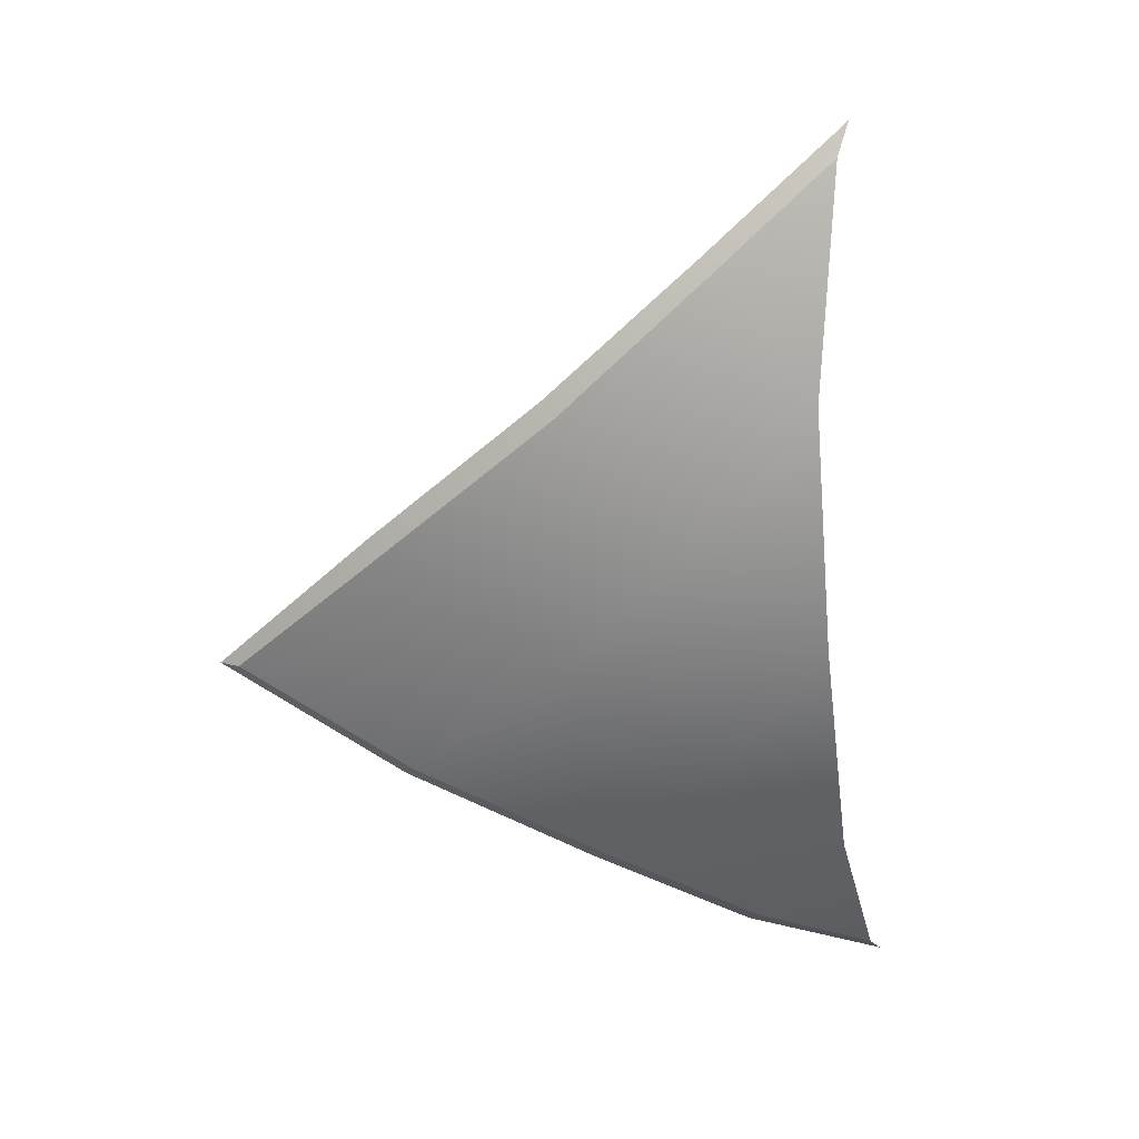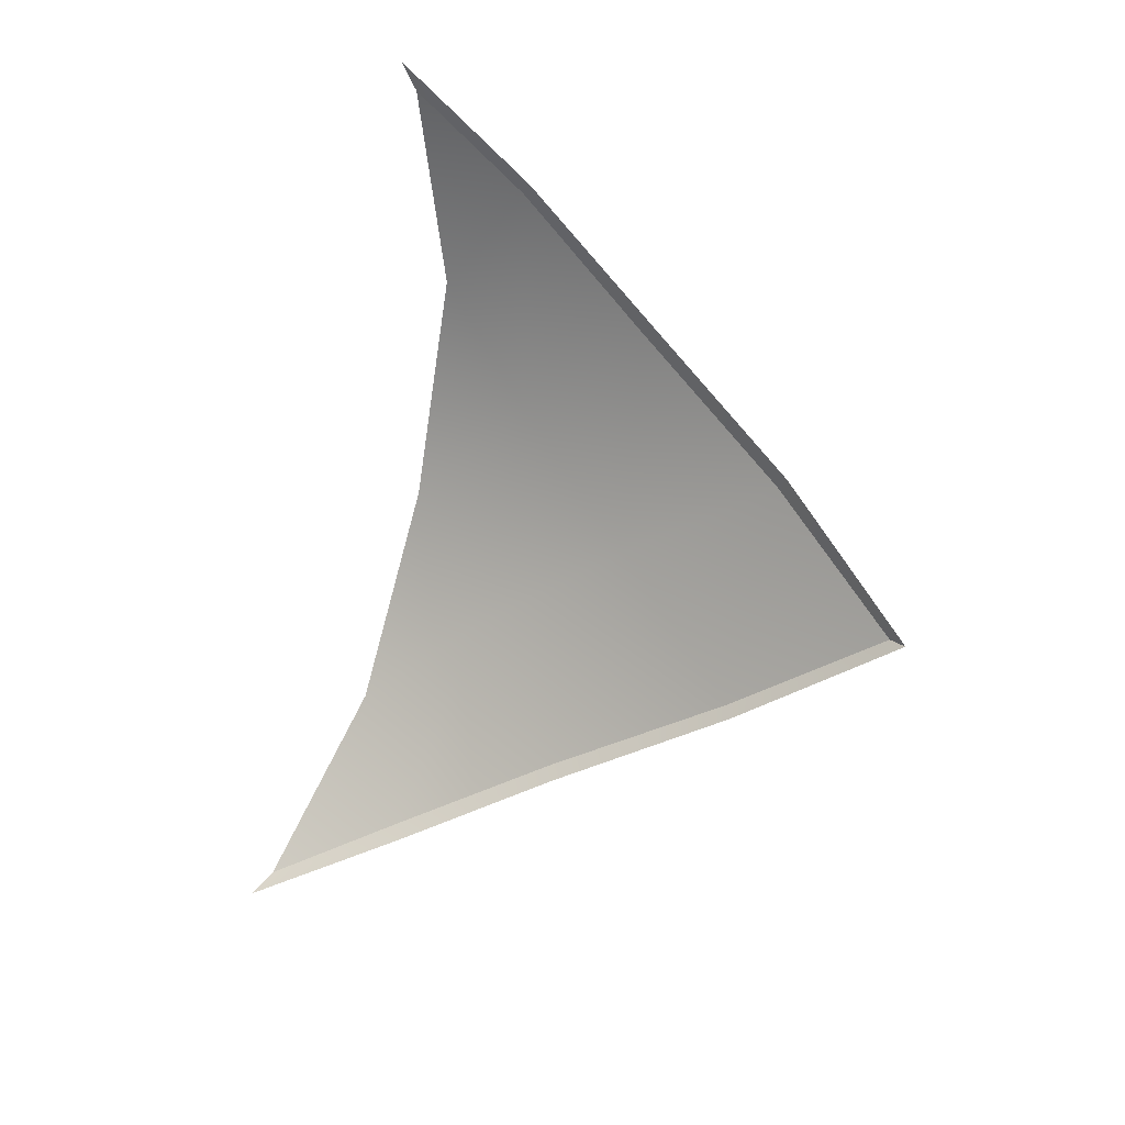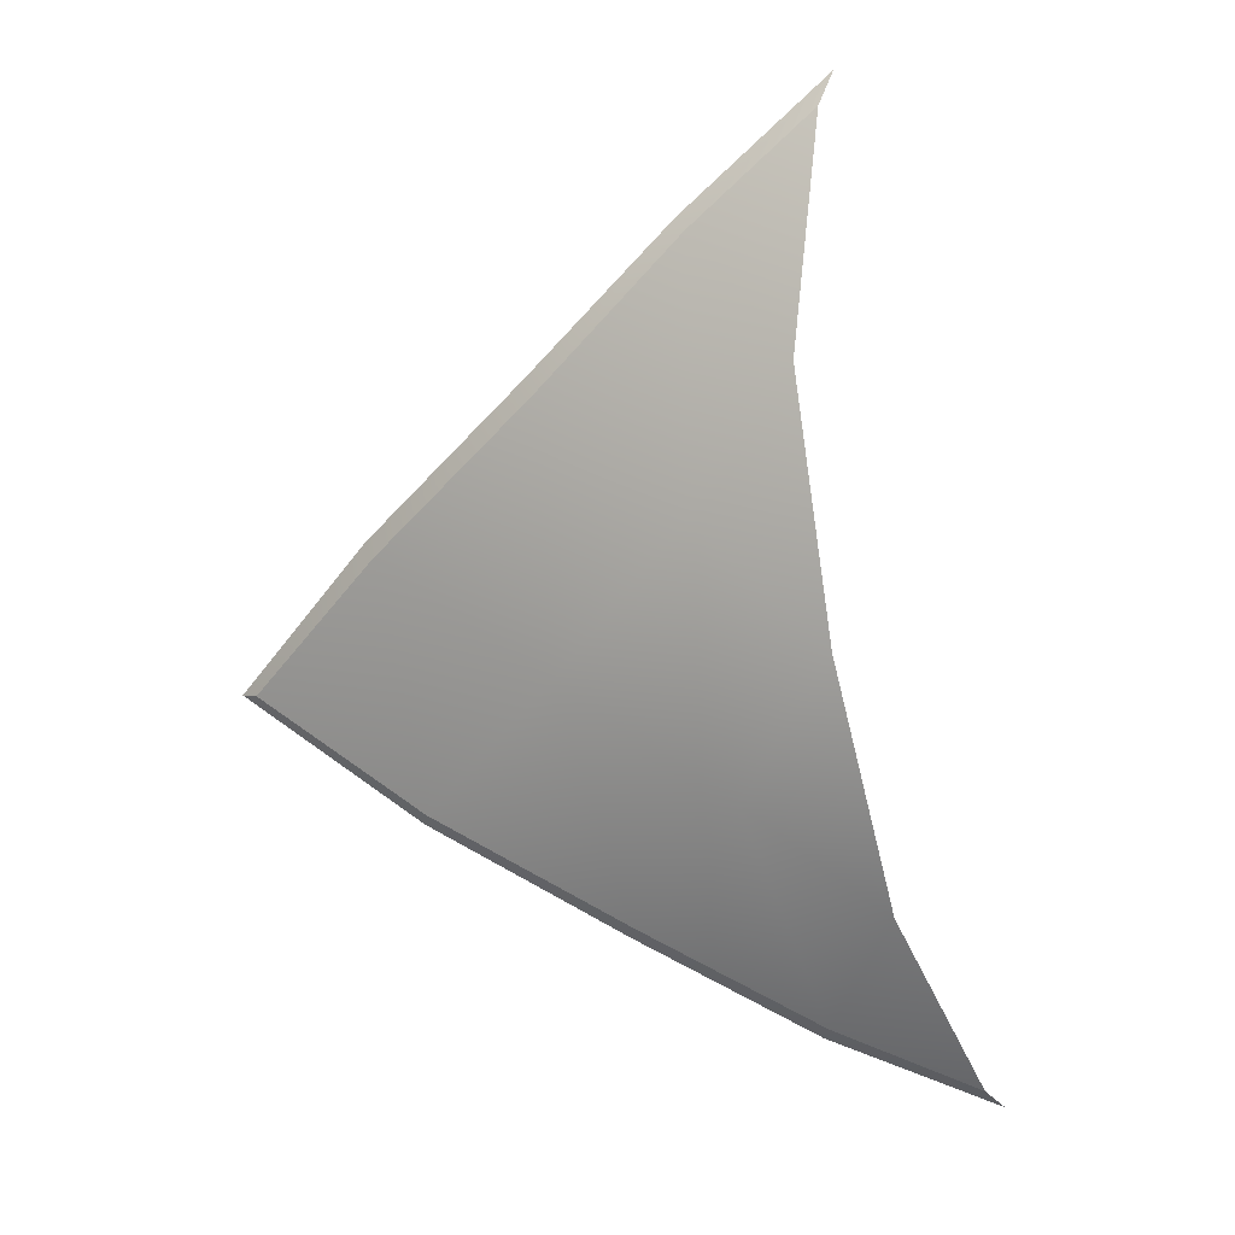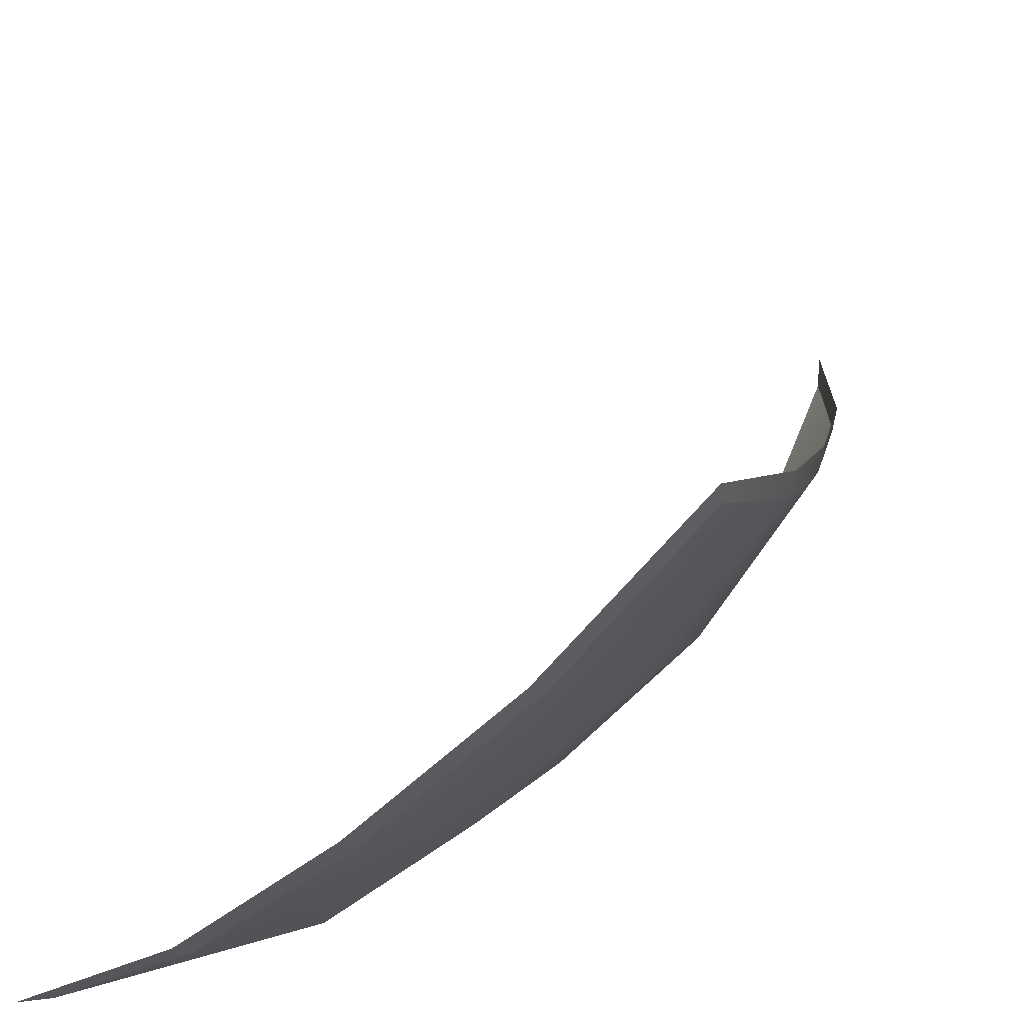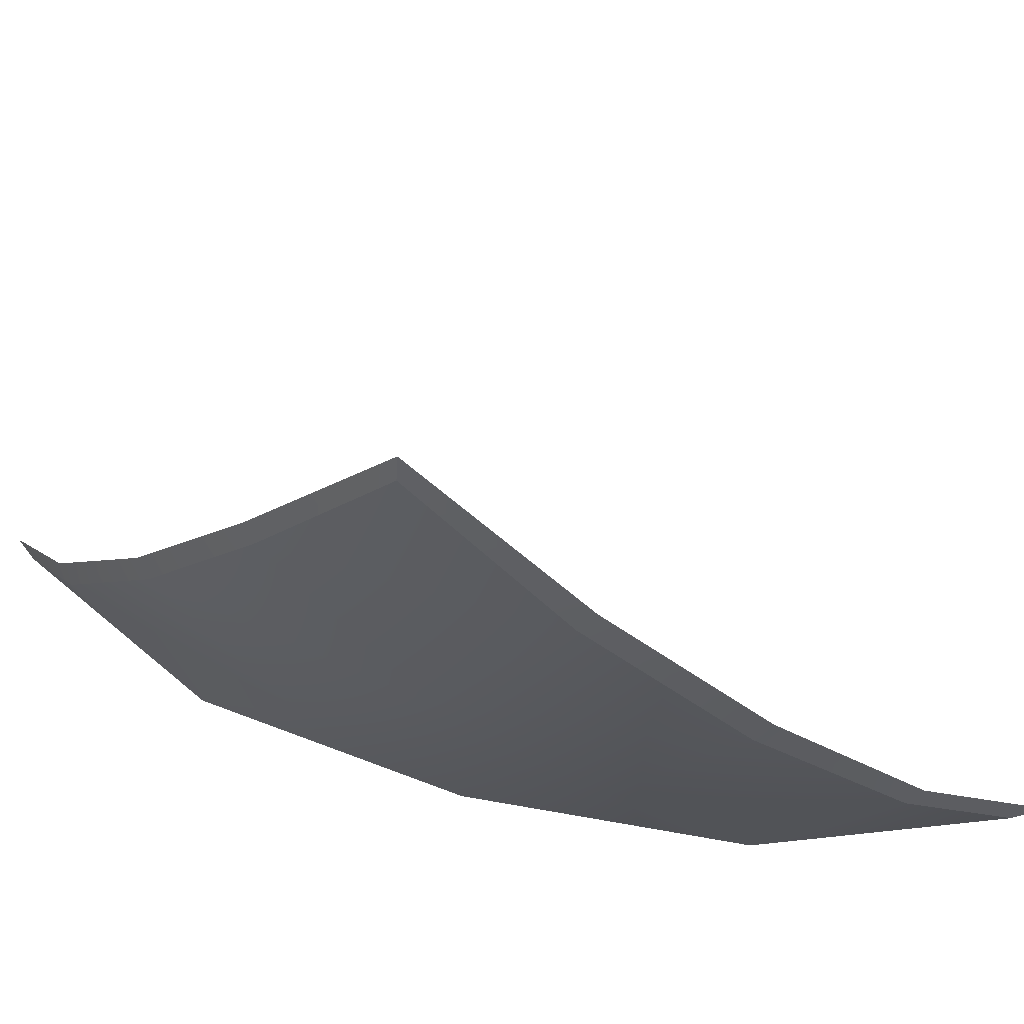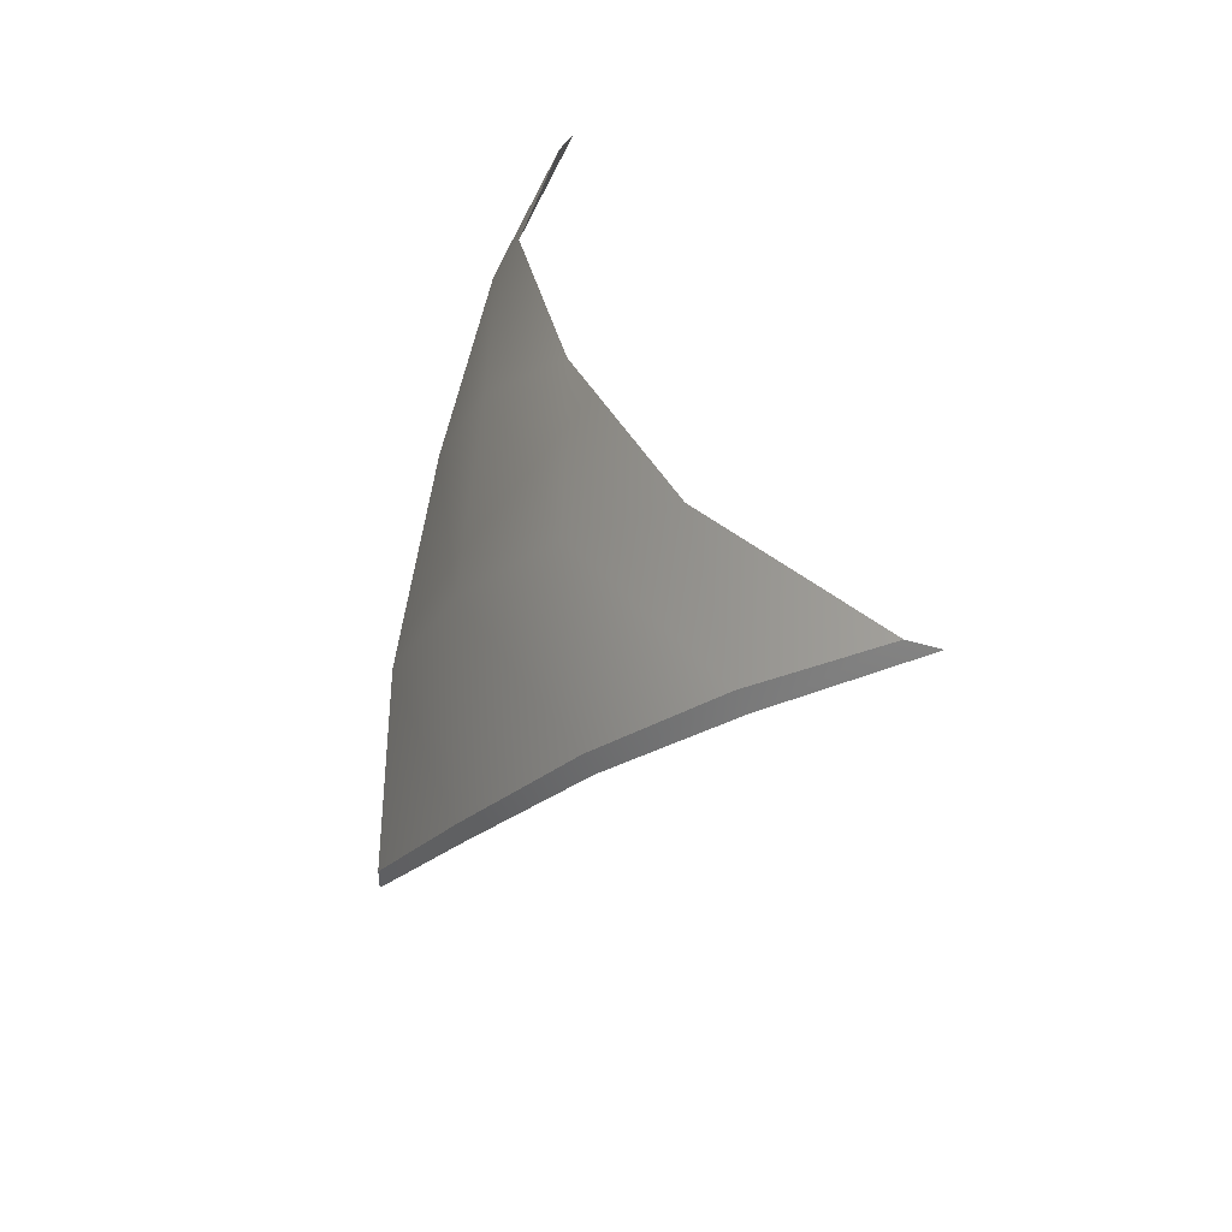
<metadata>
{"format":"obj","ext":"obj","renderer":"f3d","projection":"perspective","resolution":1024,"background":"white","views":[{"elev":13.2,"azim":109.8,"up":"+Y"},{"elev":28.2,"azim":-47.6,"up":"+Y"},{"elev":-2.9,"azim":128.5,"up":"+Y"},{"elev":57.5,"azim":29.8,"up":"+Z"},{"elev":49.5,"azim":90.9,"up":"+Z"},{"elev":-56.7,"azim":174.2,"up":"+Y"}]}
</metadata>
<code>
g SB-PineapplePanelBottom_3
v 2.507 -0.9739 0.7777
v 2.644 -0.7608 1.072
v 2.65 -0.5248 0.7733
v 2.54 -0.7407 0.4603
v 2.312 -1.172 0.4561
v 2.598 -0.2623 0.4536
v 2.372 -0.948 0.1942
v 2.109 -1.345 0.1887
v 2.517 -0.4811 0.1942
v 2.524 -0.006601 0.191
v 2.2 -1.137 -0.002416
v 1.9 -1.458 -0.0003482
v 2.387 -0.6987 -0.00323
v 2.481 -0.2331 0.005588
v 2.417 0.1914 -0.001375
v 2.086 -1.364 0.215
v 1.9 -1.458 -0.0003482
v 1.847 -1.492 -0.01107
v 2.109 -1.345 0.1887
v 2.291 -1.191 0.4809
v 2.312 -1.172 0.4561
v 2.488 -0.9906 0.7998
v 2.507 -0.9739 0.7777
v 2.639 -0.7586 1.113
v 2.644 -0.7608 1.072
v 2.39 0.2542 -0.01336
v 2.417 0.1914 -0.001375
v 2.524 -0.006601 0.191
v 2.517 0.02 0.215
v 2.598 -0.2623 0.4536
v 2.59 -0.2324 0.4809
v 2.65 -0.5248 0.7733
v 2.644 -0.4955 0.7997
v 2.644 -0.7608 1.072
v 2.639 -0.7586 1.113
g SB-PineapplePanelBottom_3_0
f 3 2 1
f 4 3 1
f 4 1 5
f 3 4 6
f 7 4 5
f 7 5 8
f 4 9 6
f 9 4 7
f 10 6 9
f 11 7 8
f 8 12 11
f 7 11 13
f 13 9 7
f 9 13 14
f 14 10 9
f 15 10 14
f 18 17 16
f 17 19 16
f 16 19 20
f 19 21 20
f 20 21 22
f 21 23 22
f 22 23 24
f 23 25 24
f 28 27 26
f 29 28 26
f 30 28 29
f 31 30 29
f 32 30 31
f 33 32 31
f 34 32 33
f 35 34 33

</code>
